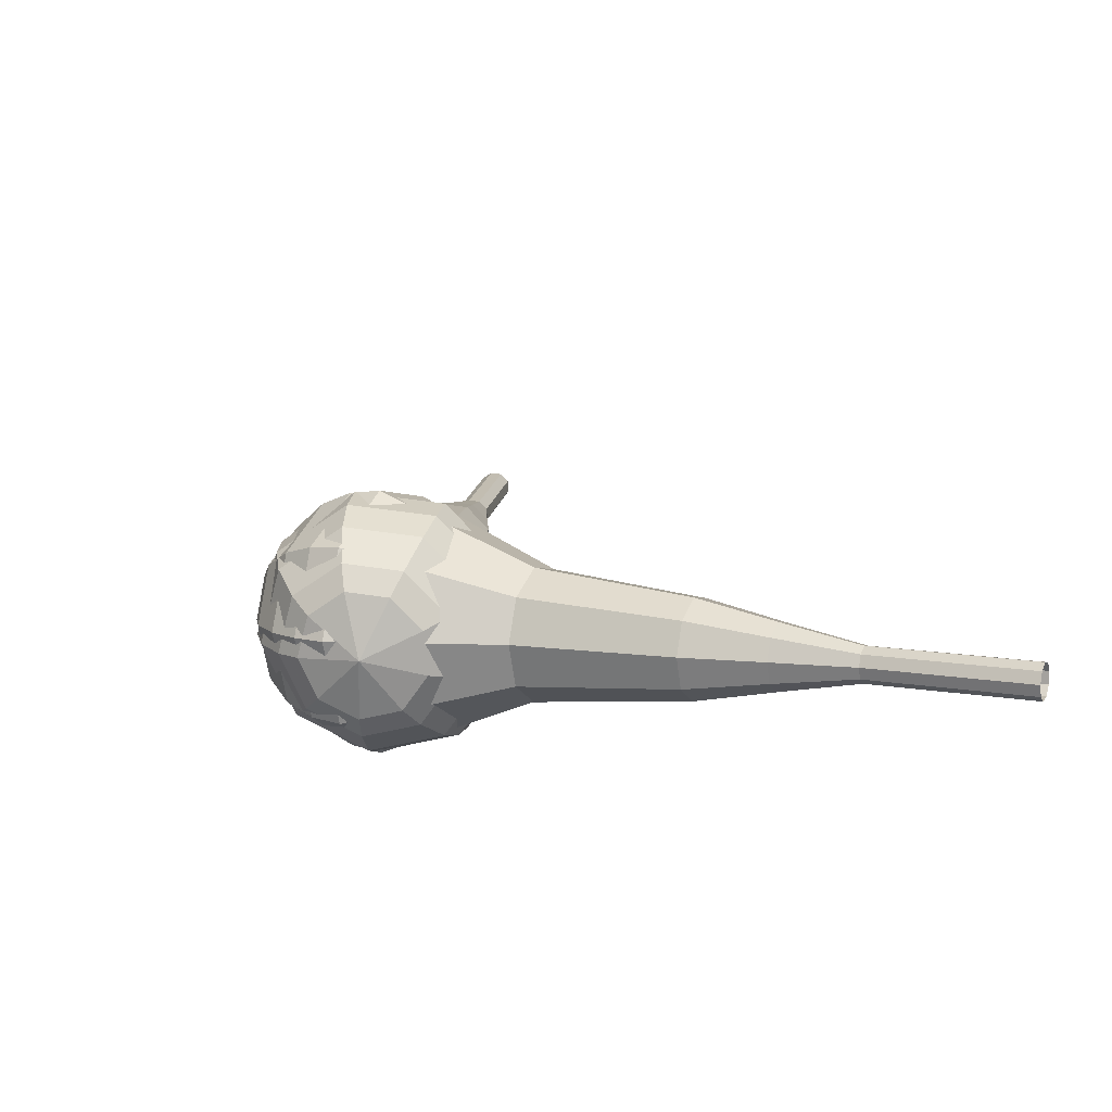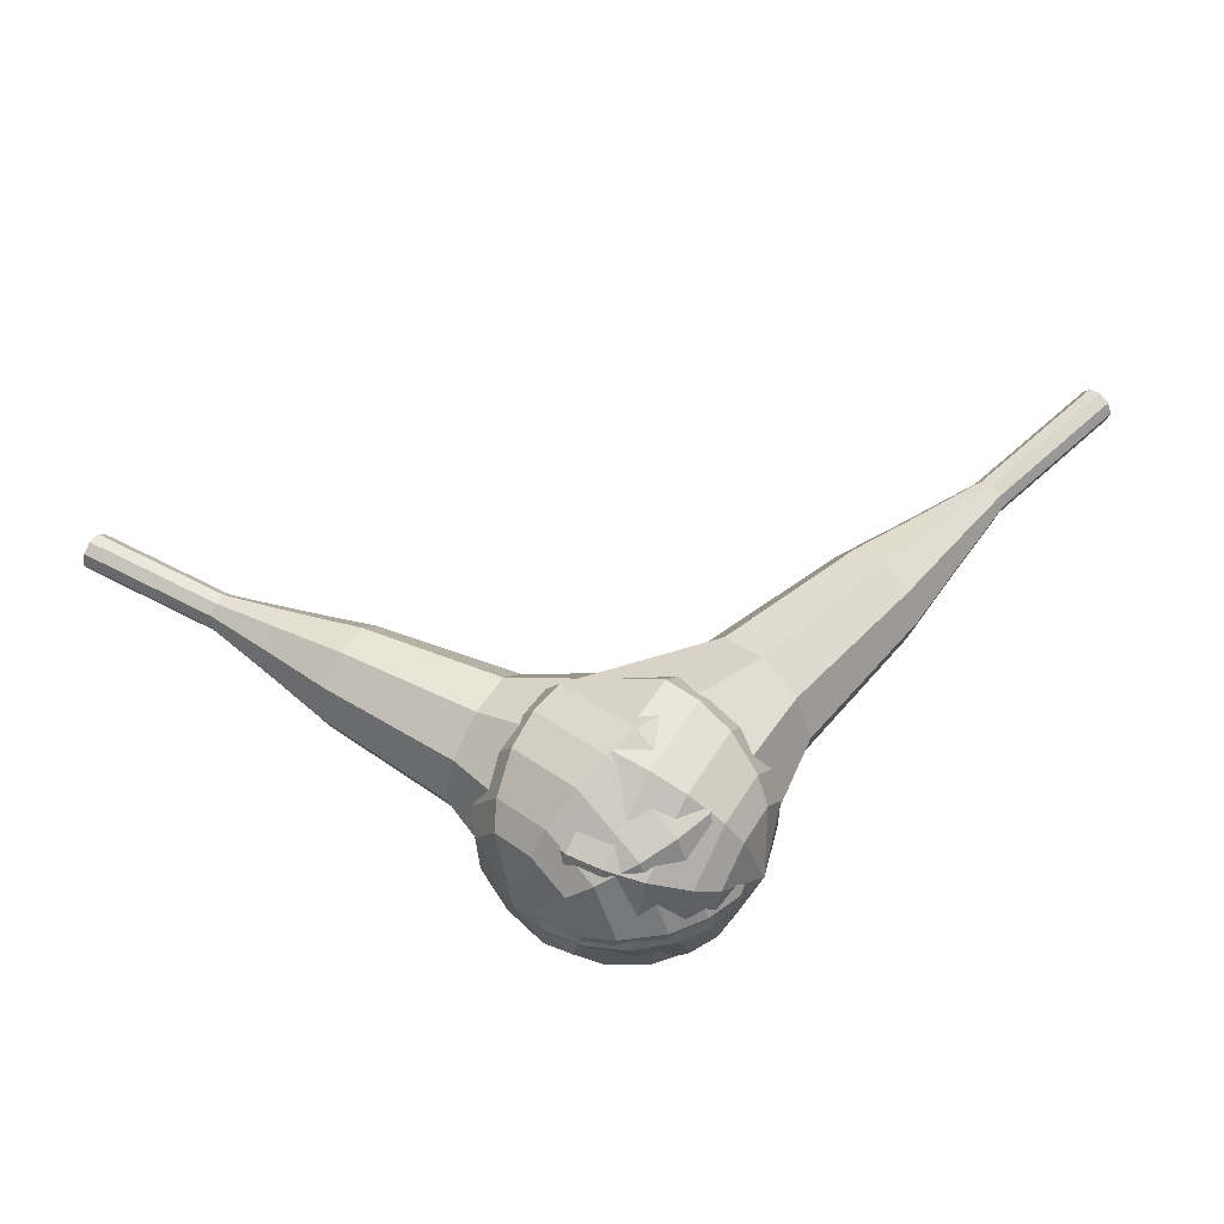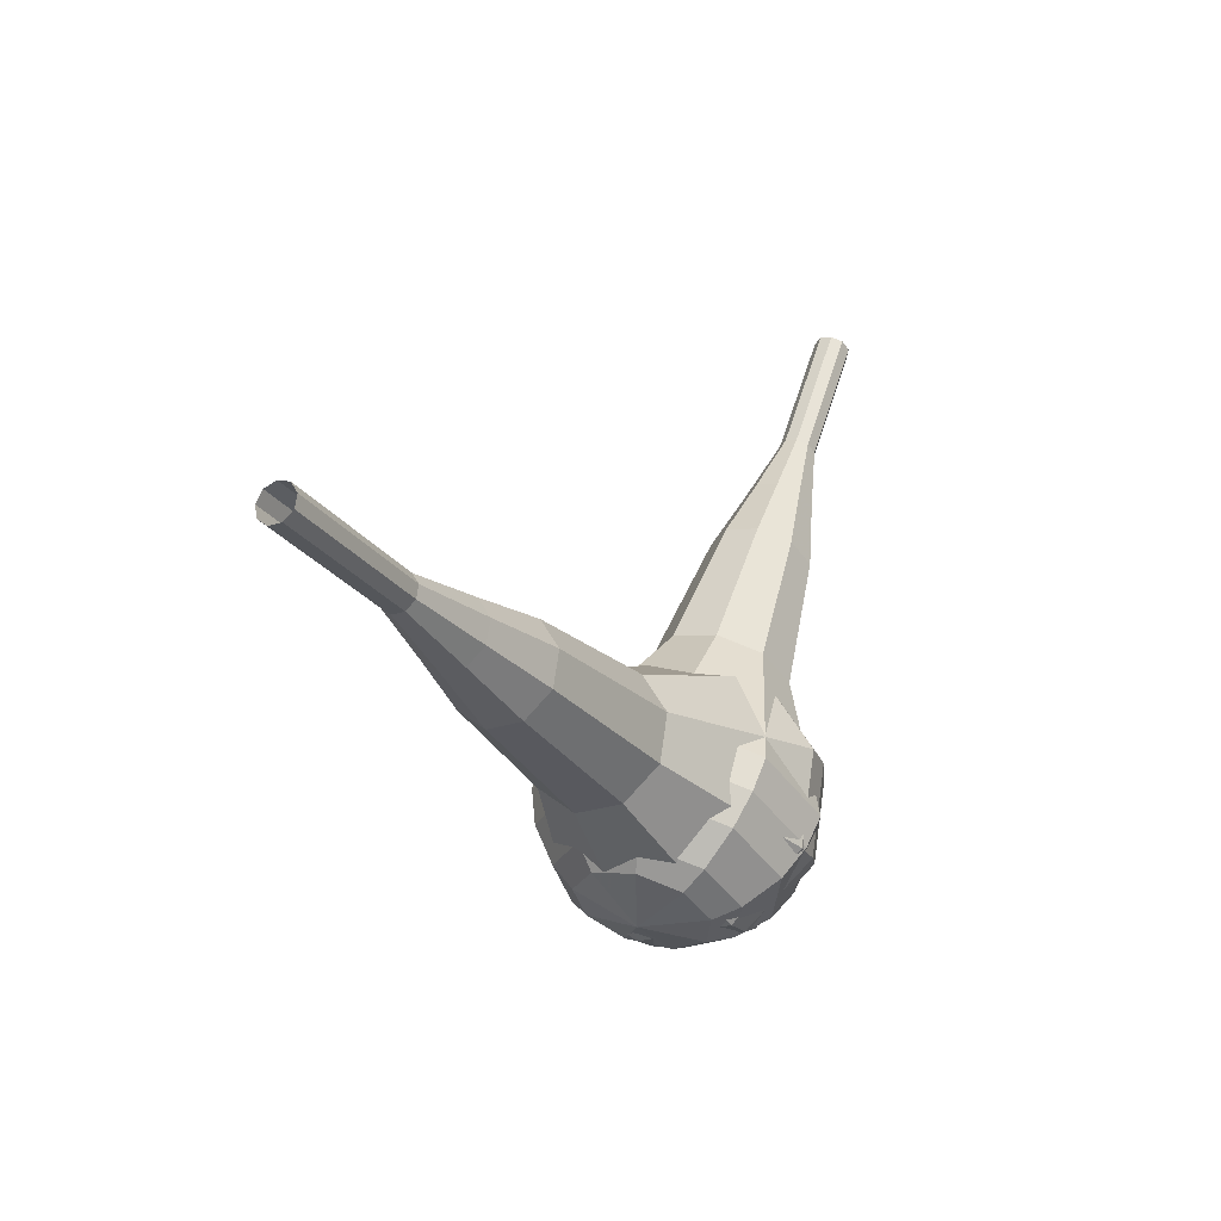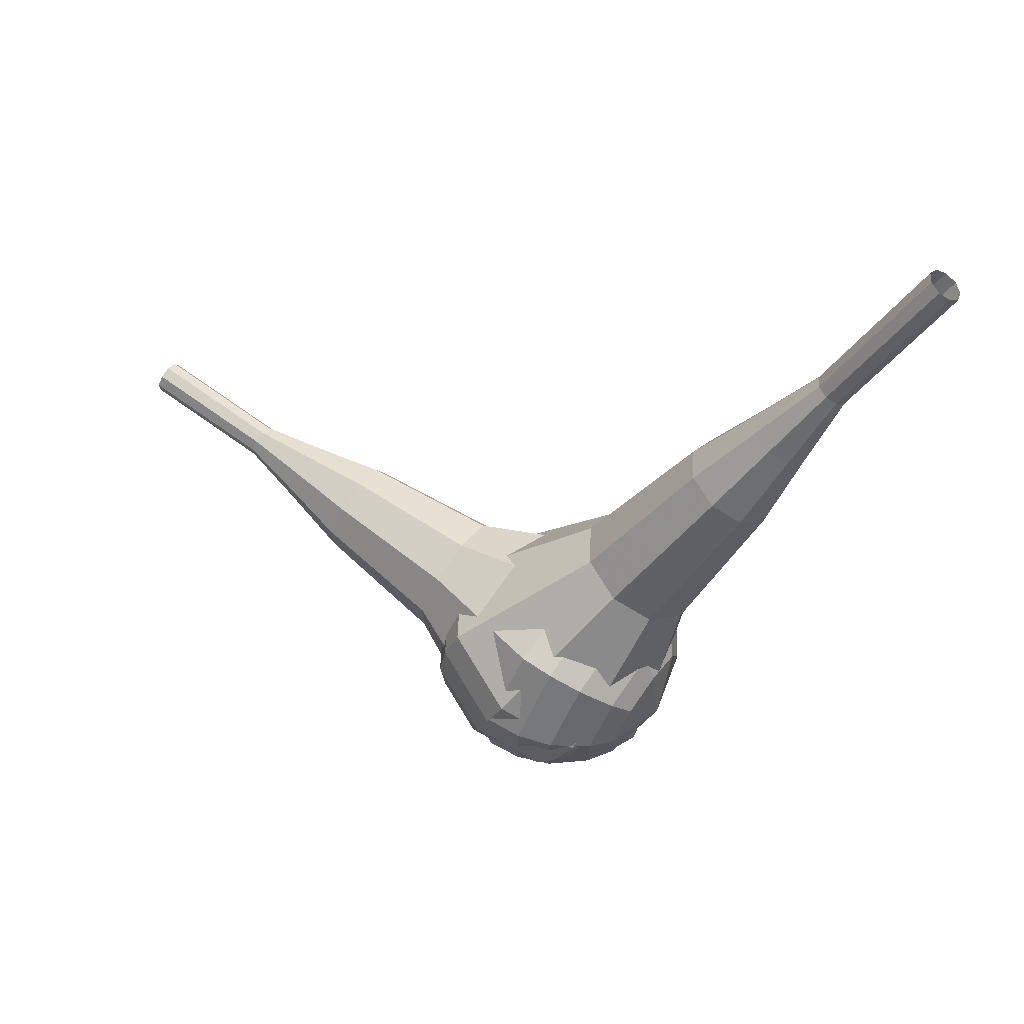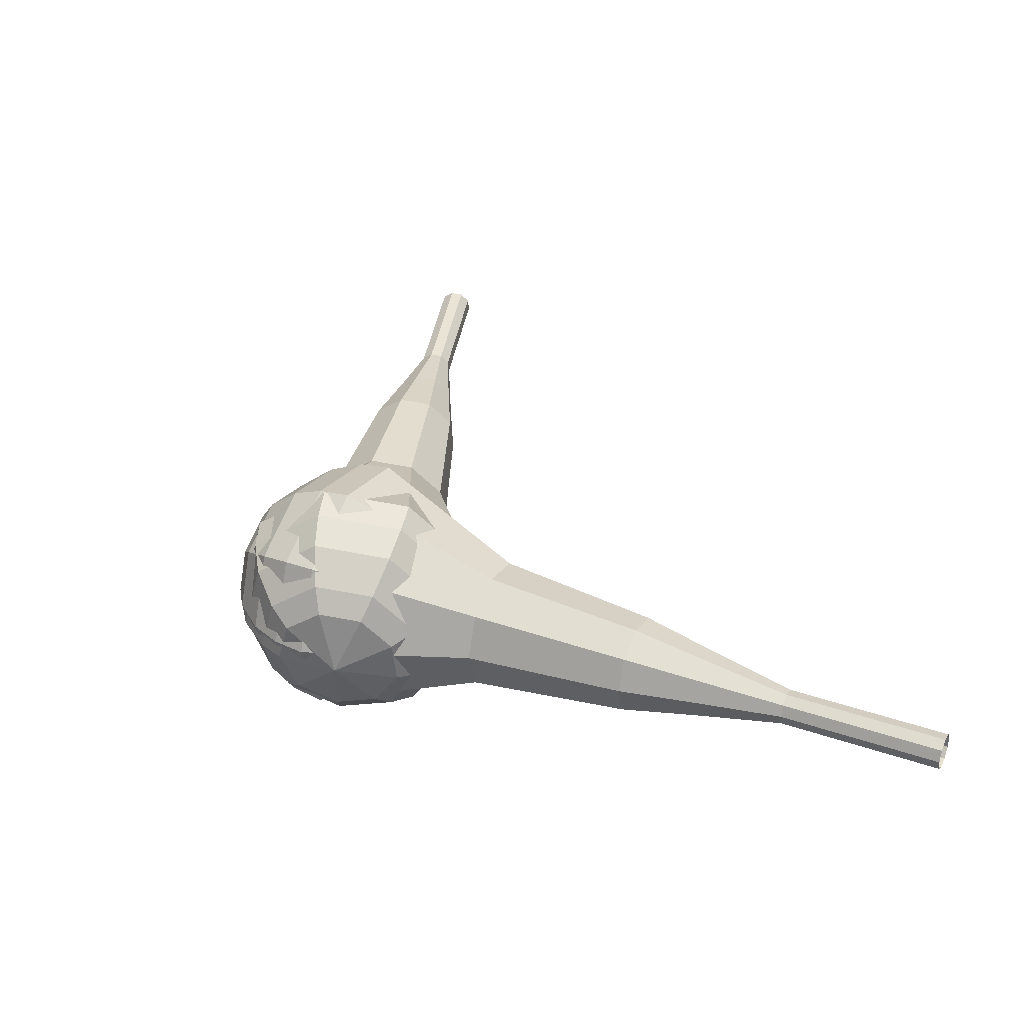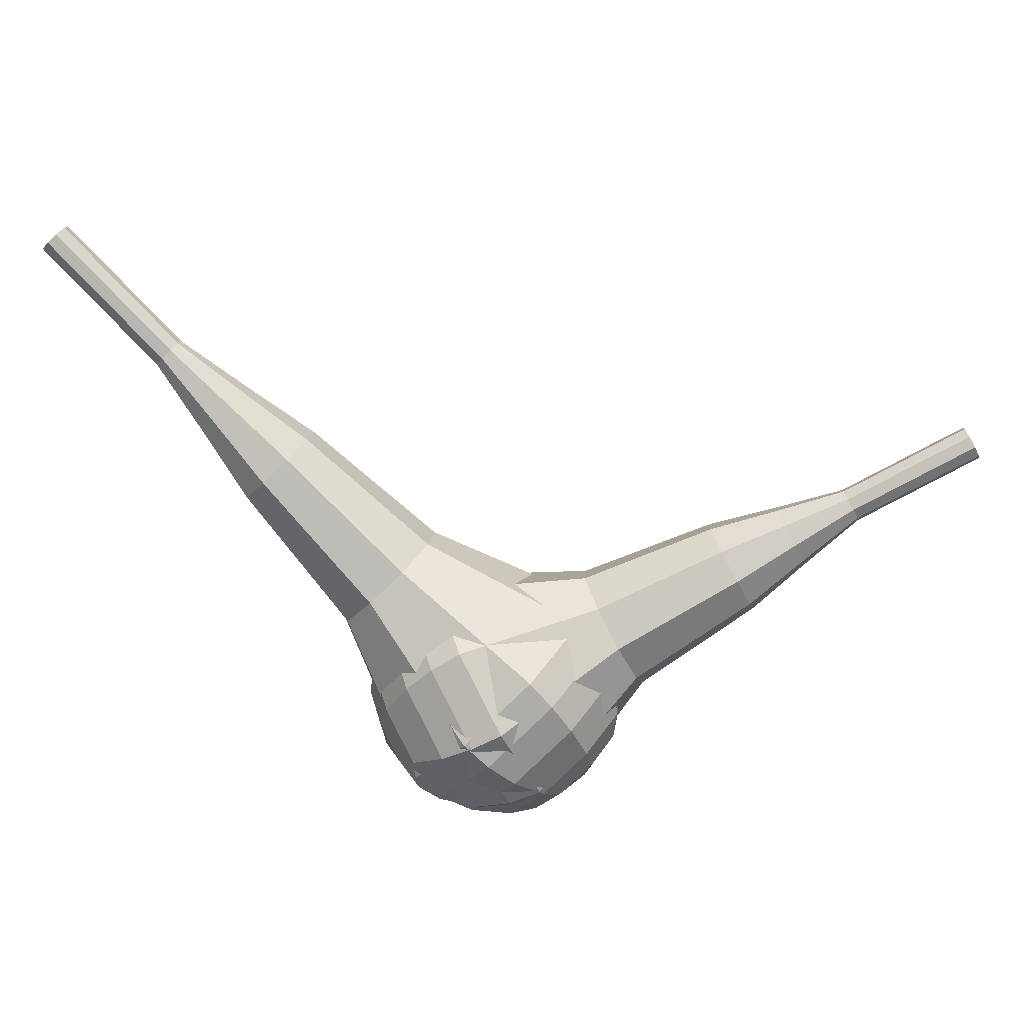
<metadata>
{"format":"obj","ext":"obj","renderer":"f3d","projection":"perspective","resolution":1024,"background":"white","views":[{"elev":-13.3,"azim":68.3,"up":"+Z"},{"elev":-48.5,"azim":24.5,"up":"+Y"},{"elev":26.6,"azim":142.4,"up":"+Y"},{"elev":16.1,"azim":56.3,"up":"+Y"},{"elev":11.1,"azim":68.6,"up":"+Z"},{"elev":23.0,"azim":-152.3,"up":"+Y"}]}
</metadata>
<code>
g tube1
v 167.7 144.3 185
v 167.8 144 184.3
v 168.2 143.6 184
v 168.7 143.1 184.1
v 169.1 142.9 184.6
v 169.1 142.9 185.3
v 168.9 143.3 185.8
v 168.4 143.8 185.9
v 168 144.2 185.6
v 167.7 144.3 185
v 164.6 141.1 185.7
v 164.6 140.8 185.1
v 165 140.4 184.8
v 165.5 139.9 184.9
v 165.9 139.7 185.4
v 166 139.7 186.1
v 165.7 140.1 186.6
v 165.3 140.6 186.7
v 164.8 141 186.4
v 164.6 141.1 185.7
v 161.4 137.9 186.5
v 161.5 137.6 185.8
v 161.8 137.2 185.5
v 162.3 136.7 185.6
v 162.7 136.5 186.1
v 162.8 136.5 186.8
v 162.5 136.9 187.3
v 162.1 137.4 187.4
v 161.6 137.8 187.1
v 161.4 137.9 186.5
v 157.6 135.3 187.2
v 157.7 134.8 186
v 158.5 134 185.4
v 159.4 133.1 185.6
v 160.1 132.7 186.6
v 160.2 132.8 187.9
v 159.8 133.5 188.8
v 158.9 134.4 189.1
v 158 135.1 188.4
v 157.6 135.3 187.2
v 153.7 132.8 188
v 154 132.1 186.2
v 155.1 130.8 185.3
v 156.4 129.5 185.6
v 157.5 128.8 187
v 157.7 129 188.9
v 157 130.1 190.4
v 155.7 131.4 190.7
v 154.4 132.5 189.8
v 153.7 132.8 188
v 146.7 127 189.5
v 147 126.1 187.1
v 148.5 124.4 185.8
v 150.3 122.7 186.3
v 151.7 121.8 188.2
v 152 122.1 190.8
v 151.1 123.4 192.7
v 149.3 125.3 193.1
v 147.6 126.7 191.9
v 146.7 127 189.5
v 137.7 123.3 191
v 138.4 121.5 186.2
v 141.2 118.1 183.7
v 144.9 114.6 184.6
v 147.7 112.7 188.5
v 148.3 113.3 193.5
v 146.4 116.1 197.4
v 142.9 119.8 198.3
v 139.5 122.6 195.8
v 137.7 123.3 191
v 136.5 121.8 191.3
v 137.2 120.1 186.7
v 140 116.7 184.3
v 143.5 113.4 185.1
v 146.2 111.6 188.9
v 146.8 112.2 193.8
v 145 114.9 197.5
v 141.6 118.4 198.4
v 138.3 121.2 195.9
v 136.5 121.8 191.3
v 135.8 120 191.6
v 136.4 118.4 187.5
v 138.8 115.4 185.3
v 142 112.4 186.1
v 144.5 110.8 189.4
v 145 111.3 193.8
v 143.3 113.7 197.2
v 140.3 116.9 197.9
v 137.4 119.4 195.7
v 135.8 120 191.6
v 135.6 117.6 191.9
v 136 116.4 188.8
v 137.9 114.1 187.1
v 140.3 111.8 187.7
v 142.2 110.6 190.3
v 142.6 111 193.6
v 141.3 112.8 196.2
v 139 115.2 196.7
v 136.8 117.1 195.1
v 135.6 117.6 191.9
v 135.9 116 192.1
v 136.2 115.1 189.8
v 137.6 113.4 188.6
v 139.4 111.8 189
v 140.7 110.9 190.9
v 141 111.2 193.3
v 140.1 112.5 195.2
v 138.4 114.3 195.6
v 136.7 115.6 194.4
v 135.9 116 192.1
v 137.8 112.8 192.2
v 137.8 112.8 192.2
v 137.8 112.8 192.2
v 137.8 112.8 192.2
v 137.8 112.8 192.2
v 137.8 112.8 192.2
v 137.8 112.8 192.2
v 137.8 112.8 192.2
v 137.8 112.8 192.2
v 137.8 112.8 192.2
f 1 2 12
f 12 11 1
f 2 3 13
f 13 12 2
f 3 4 14
f 14 13 3
f 4 5 15
f 15 14 4
f 5 6 16
f 16 15 5
f 6 7 17
f 17 16 6
f 7 8 18
f 18 17 7
f 8 9 19
f 19 18 8
f 9 10 20
f 20 19 9
f 11 12 22
f 22 21 11
f 12 13 23
f 23 22 12
f 13 14 24
f 24 23 13
f 14 15 25
f 25 24 14
f 15 16 26
f 26 25 15
f 16 17 27
f 27 26 16
f 17 18 28
f 28 27 17
f 18 19 29
f 29 28 18
f 19 20 30
f 30 29 19
f 21 22 32
f 32 31 21
f 22 23 33
f 33 32 22
f 23 24 34
f 34 33 23
f 24 25 35
f 35 34 24
f 25 26 36
f 36 35 25
f 26 27 37
f 37 36 26
f 27 28 38
f 38 37 27
f 28 29 39
f 39 38 28
f 29 30 40
f 40 39 29
f 31 32 42
f 42 41 31
f 32 33 43
f 43 42 32
f 33 34 44
f 44 43 33
f 34 35 45
f 45 44 34
f 35 36 46
f 46 45 35
f 36 37 47
f 47 46 36
f 37 38 48
f 48 47 37
f 38 39 49
f 49 48 38
f 39 40 50
f 50 49 39
f 41 42 52
f 52 51 41
f 42 43 53
f 53 52 42
f 43 44 54
f 54 53 43
f 44 45 55
f 55 54 44
f 45 46 56
f 56 55 45
f 46 47 57
f 57 56 46
f 47 48 58
f 58 57 47
f 48 49 59
f 59 58 48
f 49 50 60
f 60 59 49
f 51 52 62
f 62 61 51
f 52 53 63
f 63 62 52
f 53 54 64
f 64 63 53
f 54 55 65
f 65 64 54
f 55 56 66
f 66 65 55
f 56 57 67
f 67 66 56
f 57 58 68
f 68 67 57
f 58 59 69
f 69 68 58
f 59 60 70
f 70 69 59
f 61 62 72
f 72 71 61
f 62 63 73
f 73 72 62
f 63 64 74
f 74 73 63
f 64 65 75
f 75 74 64
f 65 66 76
f 76 75 65
f 66 67 77
f 77 76 66
f 67 68 78
f 78 77 67
f 68 69 79
f 79 78 68
f 69 70 80
f 80 79 69
f 71 72 82
f 82 81 71
f 72 73 83
f 83 82 72
f 73 74 84
f 84 83 73
f 74 75 85
f 85 84 74
f 75 76 86
f 86 85 75
f 76 77 87
f 87 86 76
f 77 78 88
f 88 87 77
f 78 79 89
f 89 88 78
f 79 80 90
f 90 89 79
f 81 82 92
f 92 91 81
f 82 83 93
f 93 92 82
f 83 84 94
f 94 93 83
f 84 85 95
f 95 94 84
f 85 86 96
f 96 95 85
f 86 87 97
f 97 96 86
f 87 88 98
f 98 97 87
f 88 89 99
f 99 98 88
f 89 90 100
f 100 99 89
f 91 92 102
f 102 101 91
f 92 93 103
f 103 102 92
f 93 94 104
f 104 103 93
f 94 95 105
f 105 104 94
f 95 96 106
f 106 105 95
f 96 97 107
f 107 106 96
f 97 98 108
f 108 107 97
f 98 99 109
f 109 108 98
f 99 100 110
f 110 109 99
f 101 102 112
f 112 111 101
f 102 103 113
f 113 112 102
f 103 104 114
f 114 113 103
f 104 105 115
f 115 114 104
f 105 106 116
f 116 115 105
f 106 107 117
f 117 116 106
f 107 108 118
f 118 117 107
f 108 109 119
f 119 118 108
f 109 110 120
f 120 119 109
v 119.4 131.7 205.9
v 119.3 132 205.4
v 119.4 132.6 205.1
v 119.9 133.2 205.2
v 120.3 133.4 205.6
v 120.6 133.2 206.2
v 120.6 132.7 206.7
v 120.2 132.1 206.8
v 119.8 131.7 206.5
v 119.4 131.7 205.9
v 122.3 129.8 204.1
v 122.2 130.2 203.5
v 122.3 130.8 203.2
v 122.7 131.3 203.3
v 123.2 131.6 203.8
v 123.5 131.4 204.4
v 123.4 130.9 204.8
v 123.1 130.3 204.9
v 122.7 129.9 204.6
v 122.3 129.8 204.1
v 125.2 128 202.2
v 125 128.4 201.6
v 125.2 129 201.3
v 125.6 129.5 201.4
v 126.1 129.8 201.9
v 126.3 129.6 202.5
v 126.3 129.1 203
v 126 128.5 203.1
v 125.6 128.1 202.8
v 125.2 128 202.2
v 127.6 125.5 200.3
v 127.3 126.2 199.3
v 127.7 127.3 198.7
v 128.4 128.3 198.9
v 129.3 128.7 199.8
v 129.8 128.4 200.9
v 129.7 127.4 201.8
v 129.2 126.3 201.9
v 128.3 125.5 201.4
v 127.6 125.5 200.3
v 130 122.9 198.5
v 129.6 123.9 196.9
v 130.1 125.5 196
v 131.2 127.1 196.3
v 132.5 127.7 197.6
v 133.3 127.2 199.3
v 133.2 125.8 200.6
v 132.3 124.1 200.9
v 131.1 123 200
v 130 122.9 198.5
v 135.2 118.5 194.7
v 134.7 119.8 192.6
v 135.4 122 191.5
v 136.9 124 191.9
v 138.6 124.9 193.6
v 139.6 124.3 195.9
v 139.6 122.4 197.6
v 138.4 120.1 198
v 136.7 118.6 196.8
v 135.2 118.5 194.7
v 139 111.7 191
v 138 114.4 186.8
v 139.3 118.8 184.5
v 142.4 122.8 185.3
v 145.7 124.6 188.8
v 147.8 123.3 193.2
v 147.6 119.5 196.7
v 145.3 115 197.5
v 141.9 111.9 195.2
v 139 111.7 191
v 140.5 111 190.1
v 139.5 113.6 186
v 140.8 117.9 183.8
v 143.8 121.8 184.6
v 147 123.5 187.9
v 149 122.3 192.3
v 148.9 118.6 195.6
v 146.6 114.2 196.4
v 143.3 111.2 194.2
v 140.5 111 190.1
v 142.3 110.8 189.2
v 141.4 113.1 185.5
v 142.6 116.9 183.6
v 145.2 120.4 184.3
v 148.1 122 187.3
v 149.9 120.8 191.1
v 149.8 117.6 194.1
v 147.8 113.7 194.8
v 144.8 111 192.9
v 142.3 110.8 189.2
v 144.5 111.2 188.3
v 143.9 113 185.5
v 144.7 115.9 184
v 146.7 118.6 184.5
v 149 119.8 186.8
v 150.3 118.9 189.8
v 150.2 116.4 192.1
v 148.7 113.4 192.6
v 146.4 111.3 191.1
v 144.5 111.2 188.3
v 145.9 111.9 187.8
v 145.4 113.2 185.8
v 146.1 115.3 184.7
v 147.6 117.3 185.1
v 149.2 118.1 186.8
v 150.2 117.5 188.9
v 150.1 115.7 190.6
v 149 113.5 191
v 147.3 112 189.9
v 145.9 111.9 187.8
v 148.6 114.5 187.4
v 148.6 114.5 187.4
v 148.6 114.5 187.4
v 148.6 114.5 187.4
v 148.6 114.5 187.4
v 148.6 114.5 187.4
v 148.6 114.5 187.4
v 148.6 114.5 187.4
v 148.6 114.5 187.4
v 148.6 114.5 187.4
f 121 122 132
f 132 131 121
f 122 123 133
f 133 132 122
f 123 124 134
f 134 133 123
f 124 125 135
f 135 134 124
f 125 126 136
f 136 135 125
f 126 127 137
f 137 136 126
f 127 128 138
f 138 137 127
f 128 129 139
f 139 138 128
f 129 130 140
f 140 139 129
f 131 132 142
f 142 141 131
f 132 133 143
f 143 142 132
f 133 134 144
f 144 143 133
f 134 135 145
f 145 144 134
f 135 136 146
f 146 145 135
f 136 137 147
f 147 146 136
f 137 138 148
f 148 147 137
f 138 139 149
f 149 148 138
f 139 140 150
f 150 149 139
f 141 142 152
f 152 151 141
f 142 143 153
f 153 152 142
f 143 144 154
f 154 153 143
f 144 145 155
f 155 154 144
f 145 146 156
f 156 155 145
f 146 147 157
f 157 156 146
f 147 148 158
f 158 157 147
f 148 149 159
f 159 158 148
f 149 150 160
f 160 159 149
f 151 152 162
f 162 161 151
f 152 153 163
f 163 162 152
f 153 154 164
f 164 163 153
f 154 155 165
f 165 164 154
f 155 156 166
f 166 165 155
f 156 157 167
f 167 166 156
f 157 158 168
f 168 167 157
f 158 159 169
f 169 168 158
f 159 160 170
f 170 169 159
f 161 162 172
f 172 171 161
f 162 163 173
f 173 172 162
f 163 164 174
f 174 173 163
f 164 165 175
f 175 174 164
f 165 166 176
f 176 175 165
f 166 167 177
f 177 176 166
f 167 168 178
f 178 177 167
f 168 169 179
f 179 178 168
f 169 170 180
f 180 179 169
f 171 172 182
f 182 181 171
f 172 173 183
f 183 182 172
f 173 174 184
f 184 183 173
f 174 175 185
f 185 184 174
f 175 176 186
f 186 185 175
f 176 177 187
f 187 186 176
f 177 178 188
f 188 187 177
f 178 179 189
f 189 188 178
f 179 180 190
f 190 189 179
f 181 182 192
f 192 191 181
f 182 183 193
f 193 192 182
f 183 184 194
f 194 193 183
f 184 185 195
f 195 194 184
f 185 186 196
f 196 195 185
f 186 187 197
f 197 196 186
f 187 188 198
f 198 197 187
f 188 189 199
f 199 198 188
f 189 190 200
f 200 199 189
f 191 192 202
f 202 201 191
f 192 193 203
f 203 202 192
f 193 194 204
f 204 203 193
f 194 195 205
f 205 204 194
f 195 196 206
f 206 205 195
f 196 197 207
f 207 206 196
f 197 198 208
f 208 207 197
f 198 199 209
f 209 208 198
f 199 200 210
f 210 209 199
f 201 202 212
f 212 211 201
f 202 203 213
f 213 212 202
f 203 204 214
f 214 213 203
f 204 205 215
f 215 214 204
f 205 206 216
f 216 215 205
f 206 207 217
f 217 216 206
f 207 208 218
f 218 217 207
f 208 209 219
f 219 218 208
f 209 210 220
f 220 219 209
f 211 212 222
f 222 221 211
f 212 213 223
f 223 222 212
f 213 214 224
f 224 223 213
f 214 215 225
f 225 224 214
f 215 216 226
f 226 225 215
f 216 217 227
f 227 226 216
f 217 218 228
f 228 227 217
f 218 219 229
f 229 228 218
f 219 220 230
f 230 229 219
f 221 222 232
f 232 231 221
f 222 223 233
f 233 232 222
f 223 224 234
f 234 233 223
f 224 225 235
f 235 234 224
f 225 226 236
f 236 235 225
f 226 227 237
f 237 236 226
f 227 228 238
f 238 237 227
f 228 229 239
f 239 238 228
f 229 230 240
f 240 239 229
g

</code>
